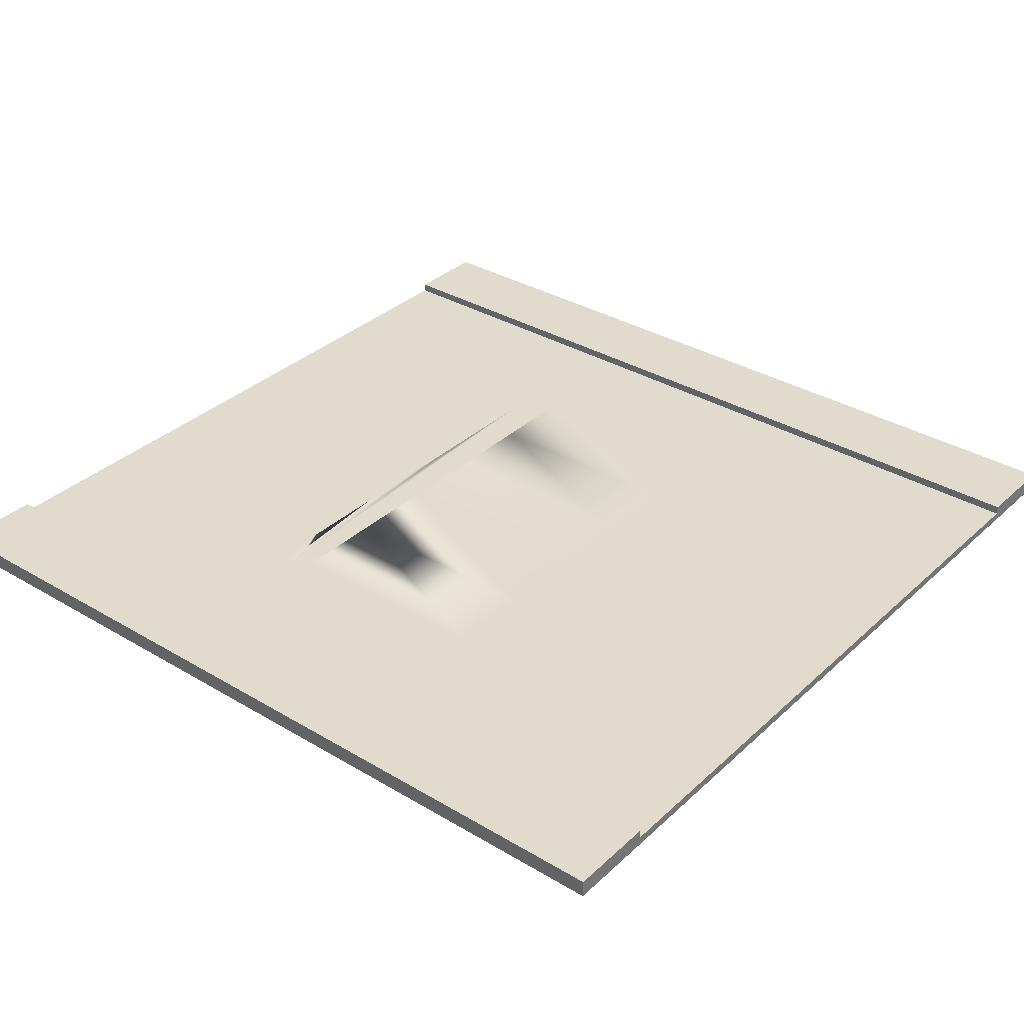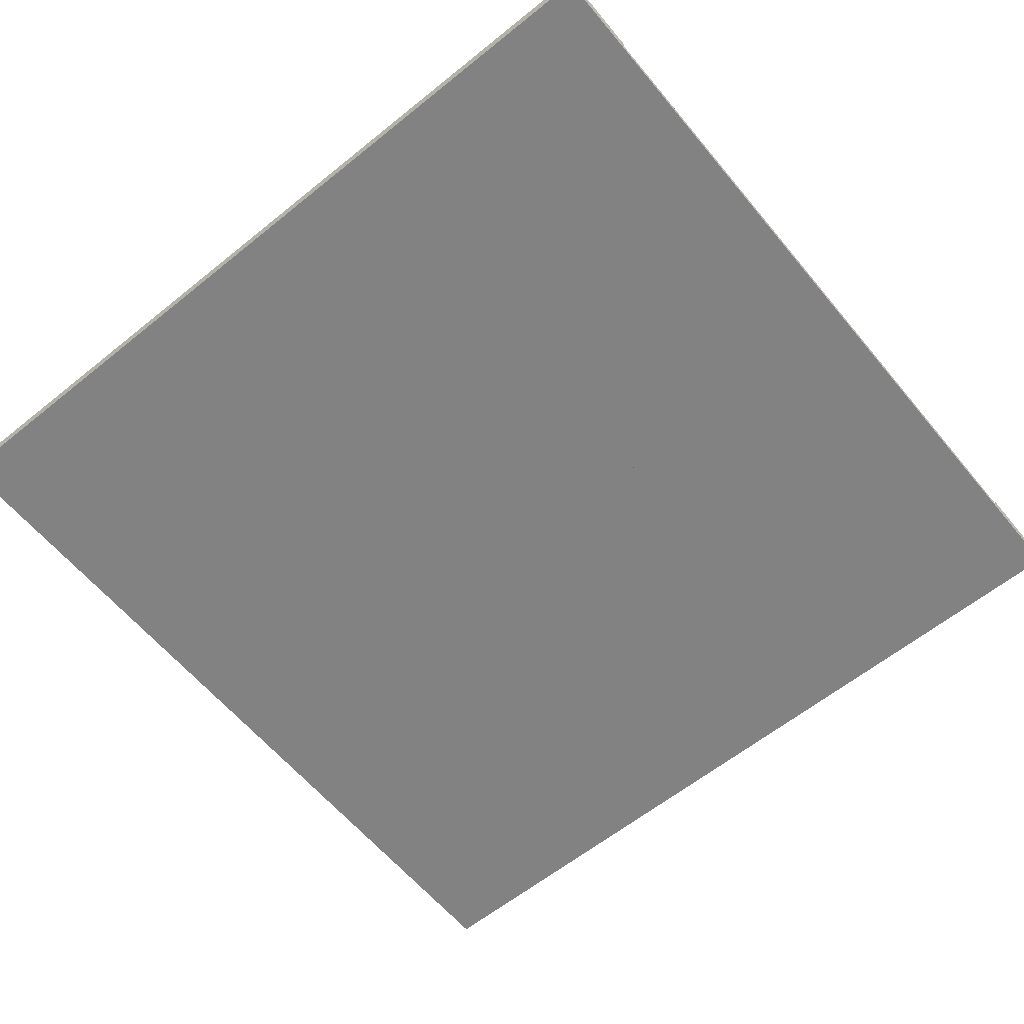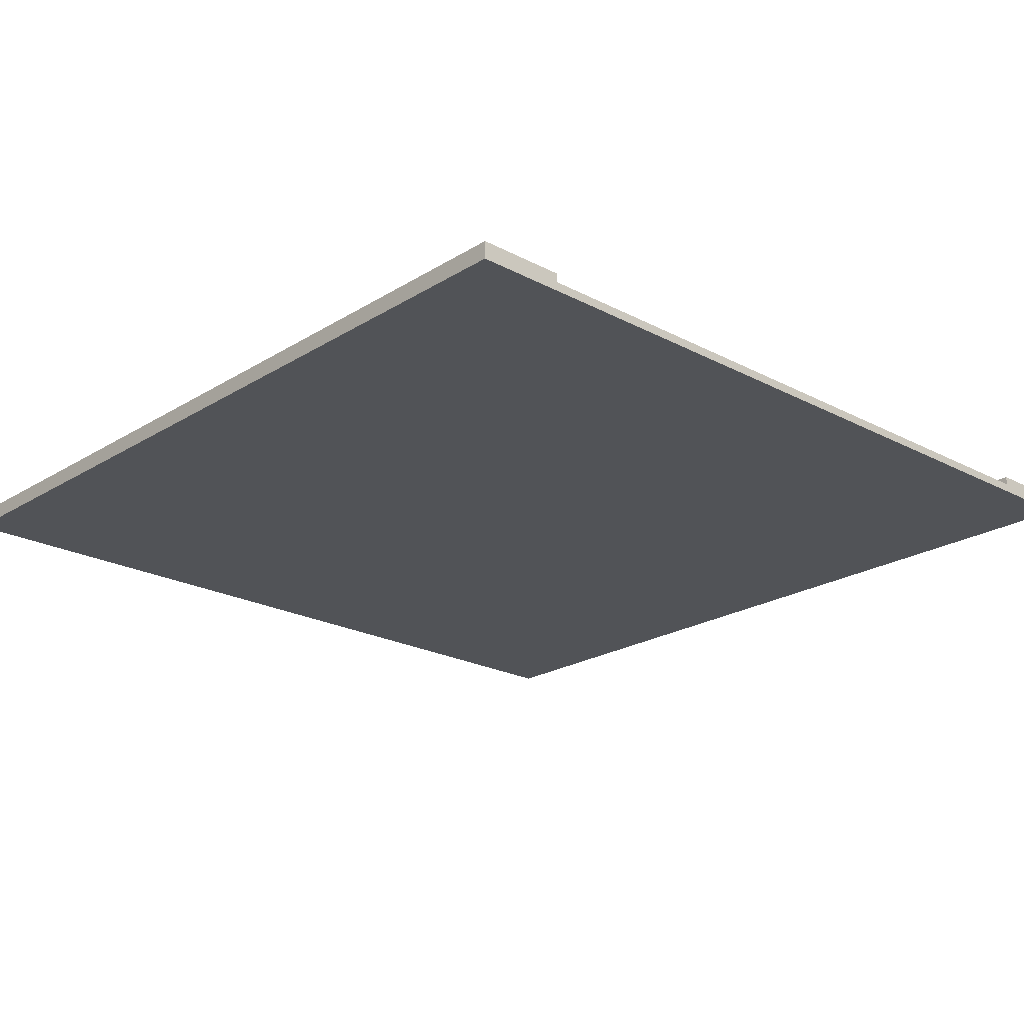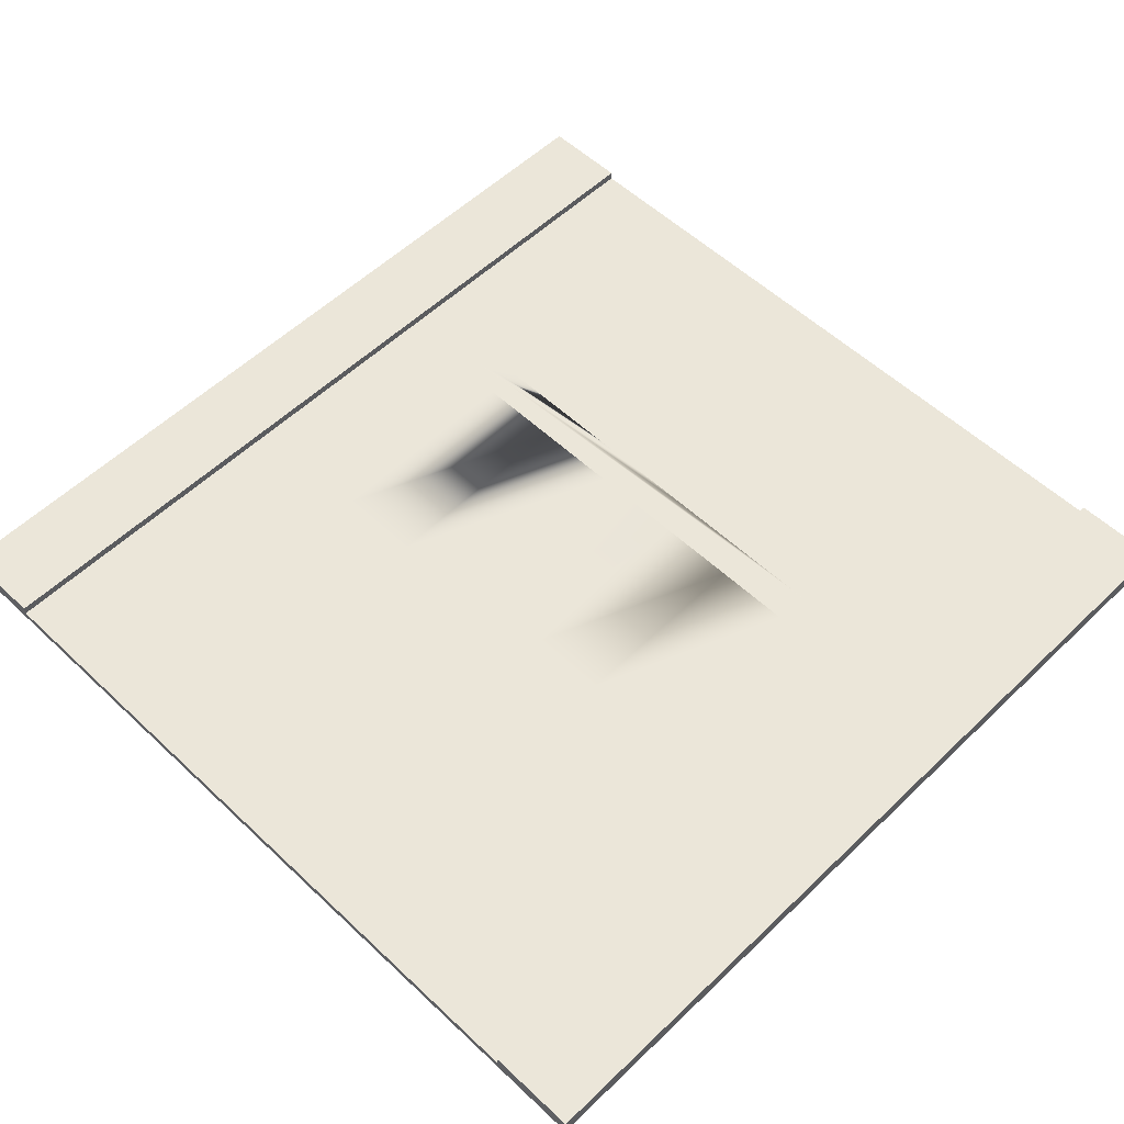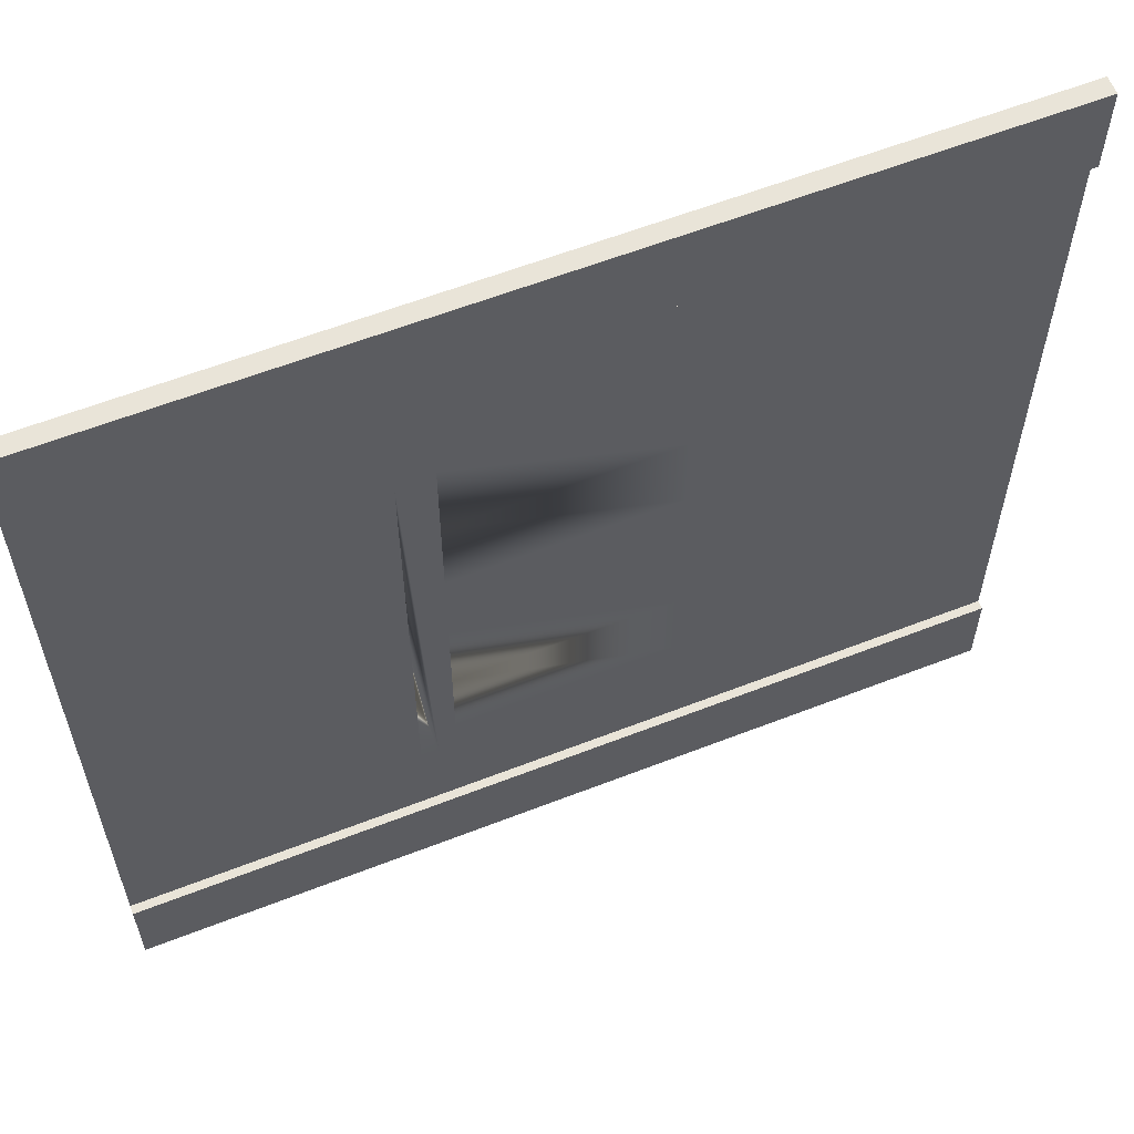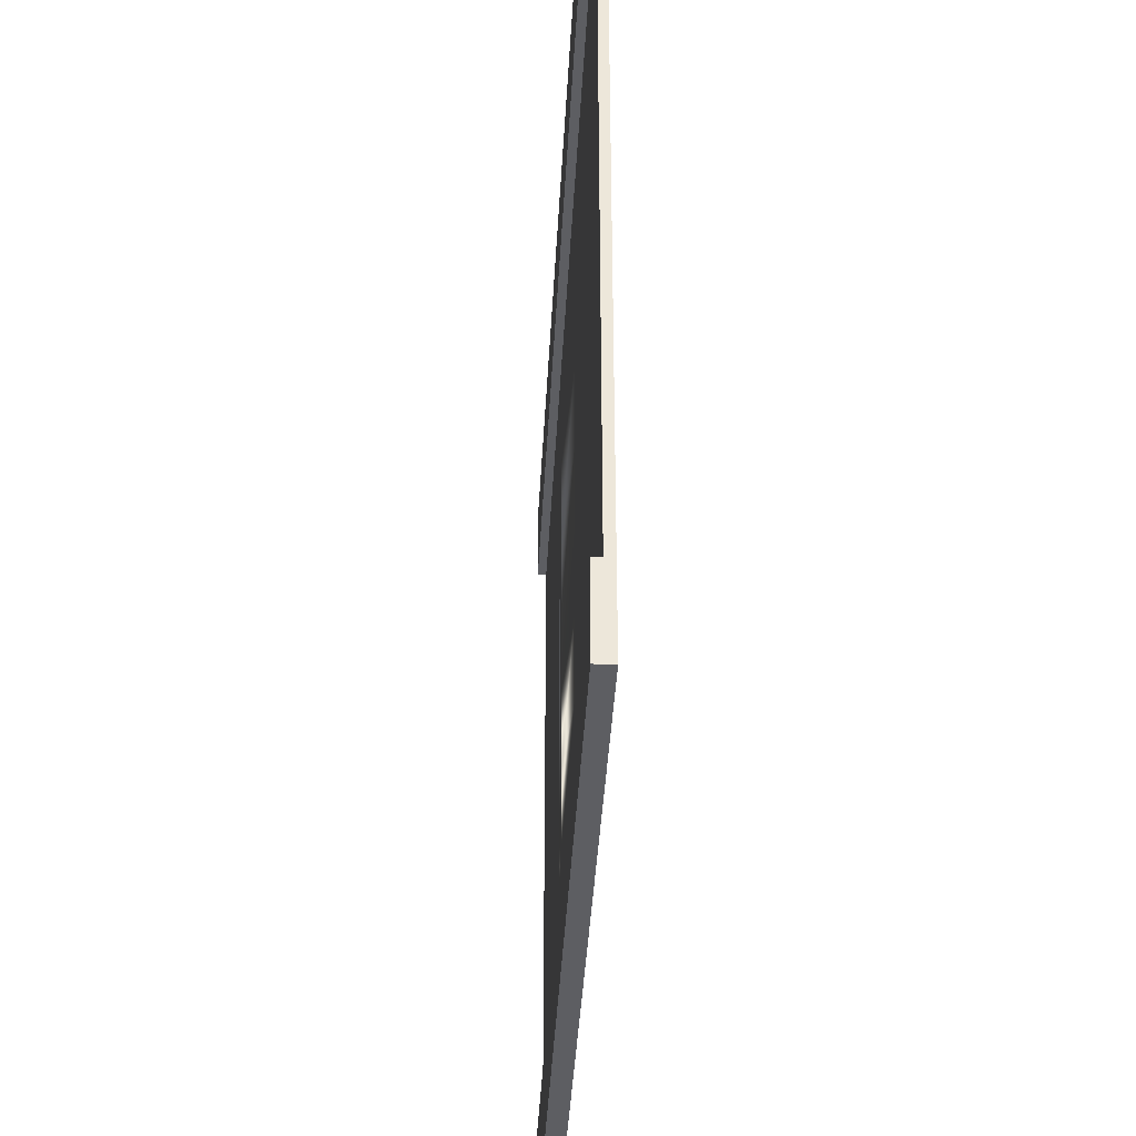
<metadata>
{"format":"obj","ext":"obj","renderer":"f3d","projection":"perspective","resolution":1024,"background":"white","views":[{"elev":33.9,"azim":-141.0,"up":"+Y"},{"elev":-60.8,"azim":39.5,"up":"+Y"},{"elev":-21.9,"azim":-132.8,"up":"+Y"},{"elev":55.3,"azim":-45.3,"up":"+Y"},{"elev":60.1,"azim":158.2,"up":"+Z"},{"elev":-39.4,"azim":-93.0,"up":"+Z"}]}
</metadata>
<code>
o road_crossing
v 1.799 0.08 -0.08
v 4 0.08 0.08
v 4 0.08 -0.08
v 1.799 0.08 0.08
v -4 0.08 -0.08
v -1.799 0.08 0.08
v -1.799 0.08 -0.08
v -4 0.08 0.08
v 1.159 0.08 -2.4
v 1.319 0.08 -2
v 1.319 0.08 -2.4
v 1.319 0.08 -1.2
v 1.319 0.08 -0.4
v 1.319 0.08 0.4
v 1.319 0.08 1.2
v 1.319 0.08 2
v 1.319 0.08 2.4
v 1.159 0.08 2.4
v -1.319 0.08 -2.4
v -1.159 0.08 2.4
v -1.159 0.08 -2.4
v -1.319 0.08 2.4
v -0.9988 0.08 -2
v 0.9988 0.08 -1.2
v 0.9988 0.08 -2
v -0.9988 0.08 -1.2
v -0.9988 0.08 -0.4
v 0.9988 0.08 0.4
v 0.9988 0.08 -0.4
v -0.9988 0.08 0.4
v -0.9988 0.08 1.2
v 0.9988 0.08 2
v 0.9988 0.08 1.2
v -0.9988 0.08 2
v 4 0.16 4
v -4 -0 4
v 4 -0 4
v -4 0.16 4
v -4 0.16 3.2
v 4 0.08 3.2
v -4 0.08 3.2
v 4 0.16 3.2
v 4 0.16 -3.2
v -4 0.08 -3.2
v 4 0.08 -3.2
v -4 0.16 -3.2
v 4 0 -4
v -4 0 -4
v -4 0.16 -4
v 4 0.16 -4
v 4 0.08 2.4
v 4 0.08 -2.4
v -4 0.08 -2.4
v -4 0.08 2.4
f 1 2 3
f 2 1 4
f 5 6 7
f 6 5 8
f 9 10 11
f 10 9 12
f 12 9 13
f 13 9 14
f 14 9 15
f 15 9 16
f 16 9 17
f 17 9 18
f 19 20 21
f 20 19 22
f 23 24 25
f 24 23 26
f 27 28 29
f 28 27 30
f 31 32 33
f 32 31 34
f 35 36 37
f 36 35 38
f 39 40 41
f 40 39 42
f 39 35 42
f 35 39 38
f 43 44 45
f 44 43 46
f 36 47 37
f 47 36 48
f 49 43 50
f 43 49 46
f 49 47 48
f 47 49 50
f 35 40 42
f 37 40 35
f 37 51 40
f 37 2 51
f 37 3 2
f 37 52 3
f 37 45 52
f 47 45 37
f 47 43 45
f 43 47 50
f 48 44 49
f 44 48 36
f 44 36 53
f 53 36 5
f 5 36 8
f 8 36 54
f 54 36 41
f 41 36 39
f 39 36 38
f 46 49 44
f 19 7 22
f 7 19 53
f 7 53 5
f 6 22 7
f 22 6 54
f 54 6 8
f 9 25 18
f 25 9 21
f 25 21 23
f 23 21 26
f 26 21 27
f 27 21 30
f 30 21 31
f 31 21 34
f 32 18 25
f 18 32 20
f 20 32 34
f 20 34 21
f 32 25 24
f 32 24 29
f 26 29 24
f 29 26 27
f 32 29 28
f 32 28 33
f 30 33 28
f 33 30 31
f 11 3 52
f 3 11 1
f 1 11 4
f 16 4 11
f 17 4 16
f 17 2 4
f 2 17 51
f 16 11 10
f 16 10 12
f 16 12 13
f 16 13 14
f 16 14 15
f 17 40 51
f 40 17 41
f 41 17 18
f 41 18 20
f 41 20 22
f 41 22 54
f 44 52 45
f 52 44 11
f 11 44 9
f 9 44 21
f 21 44 19
f 19 44 53

</code>
